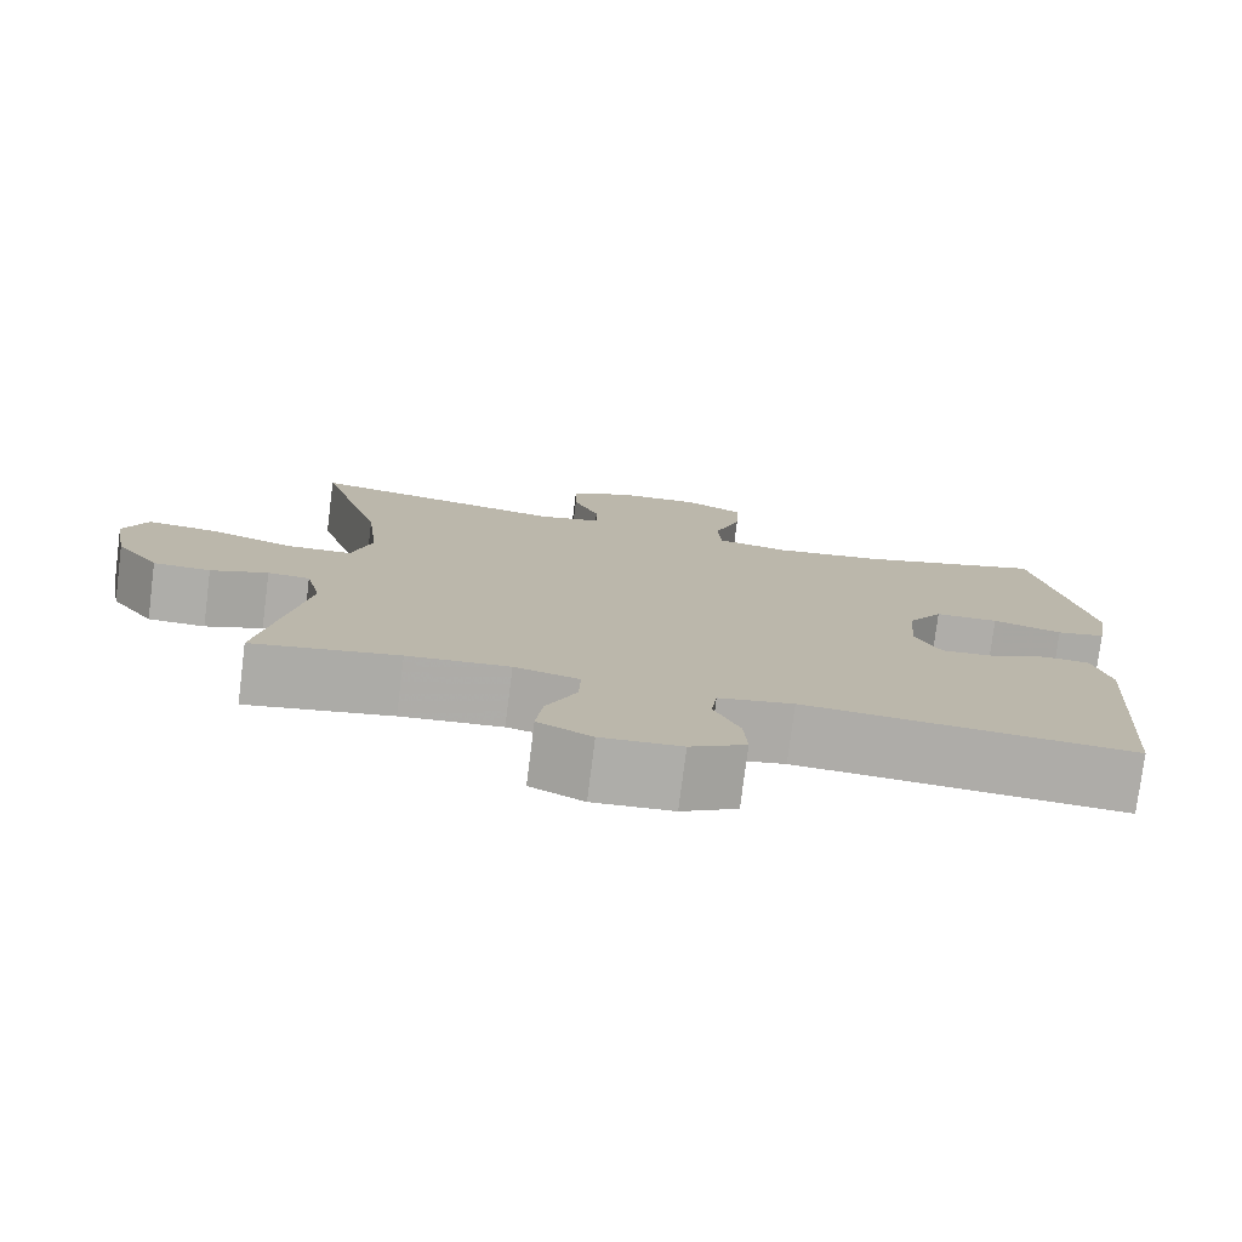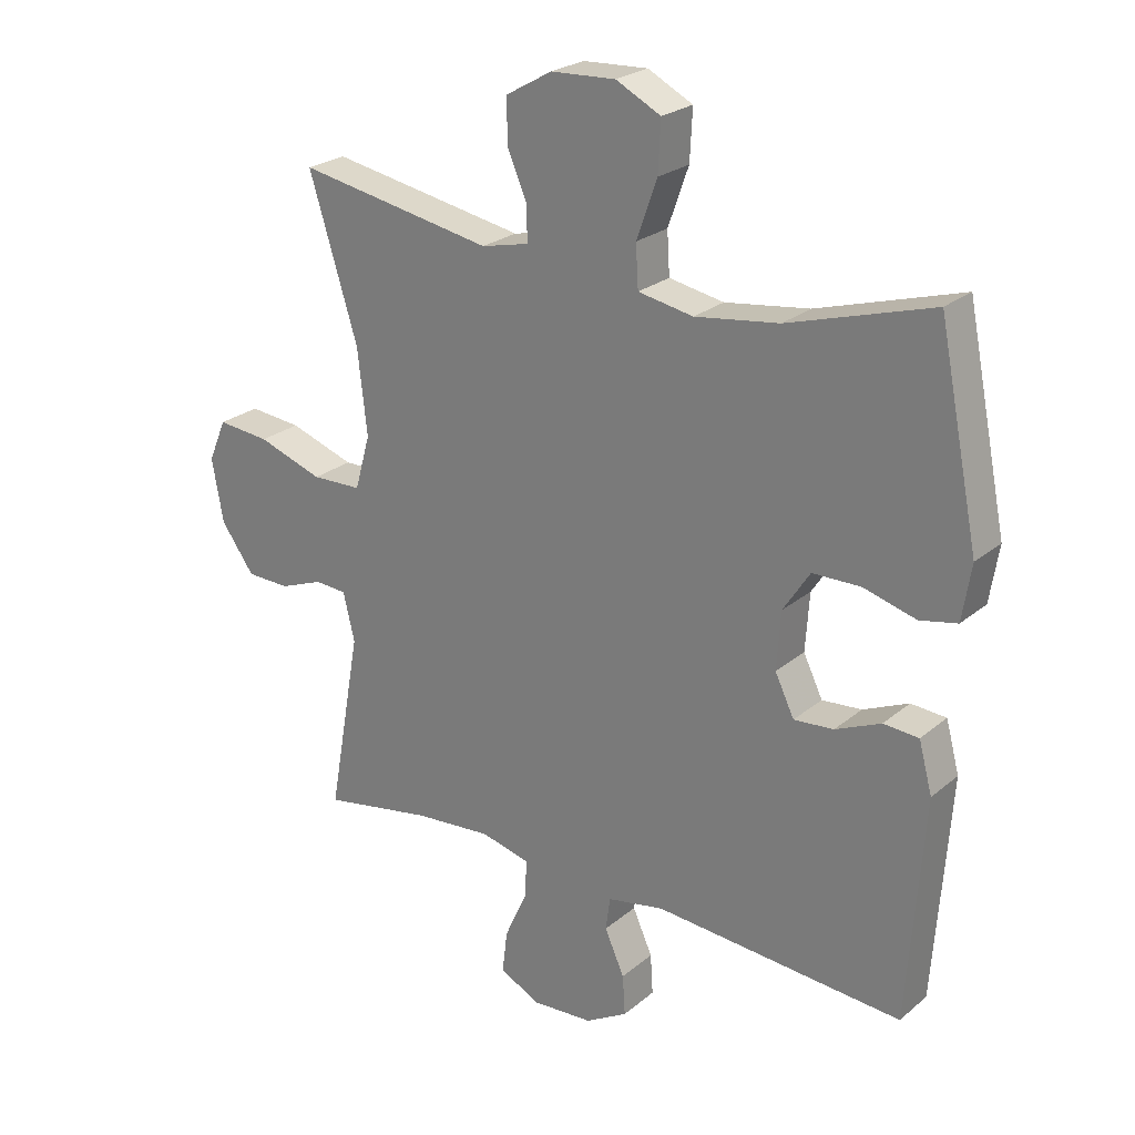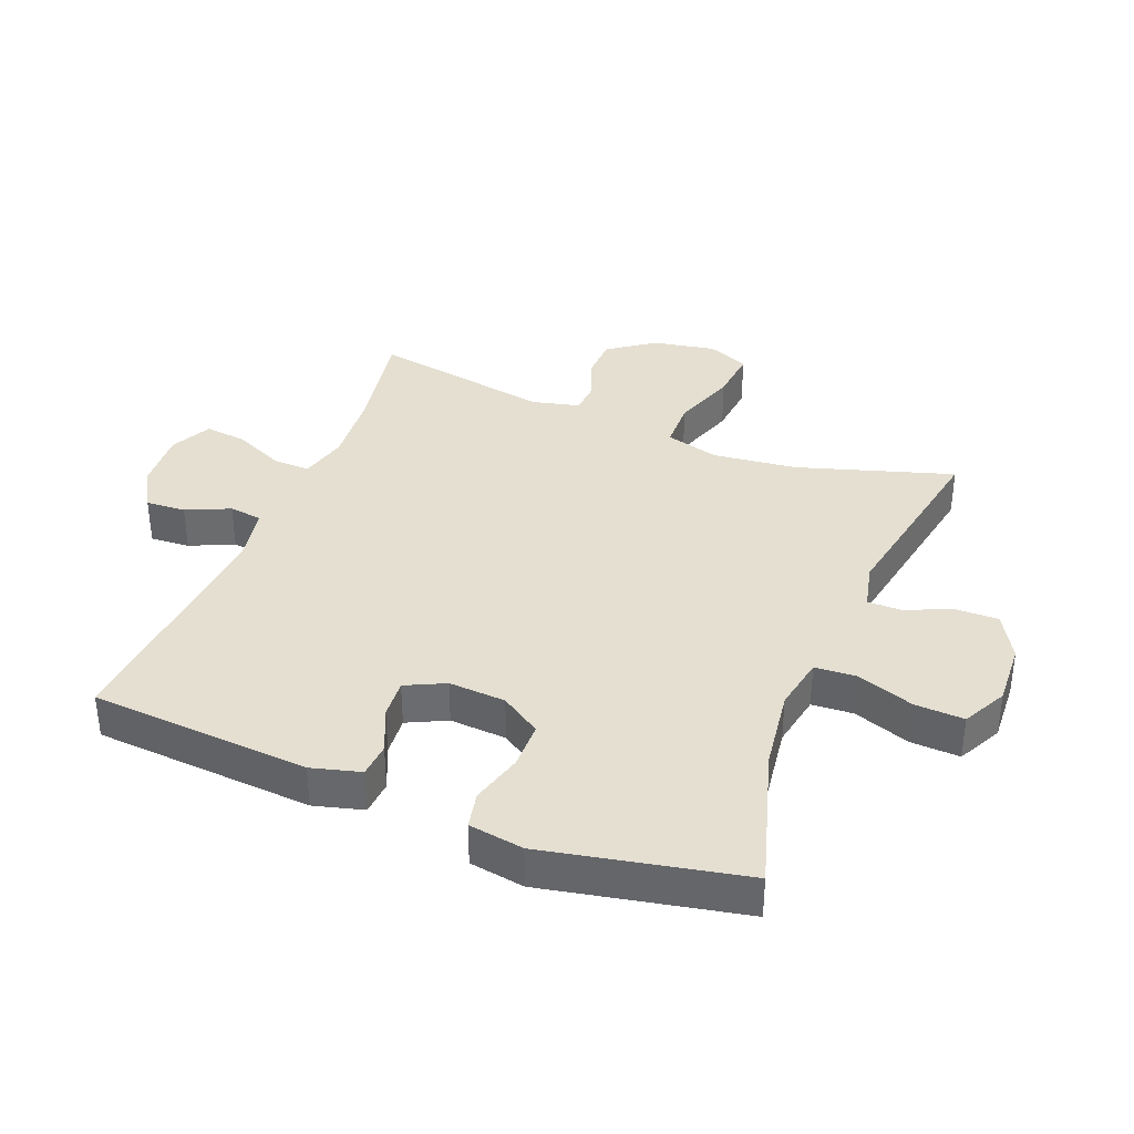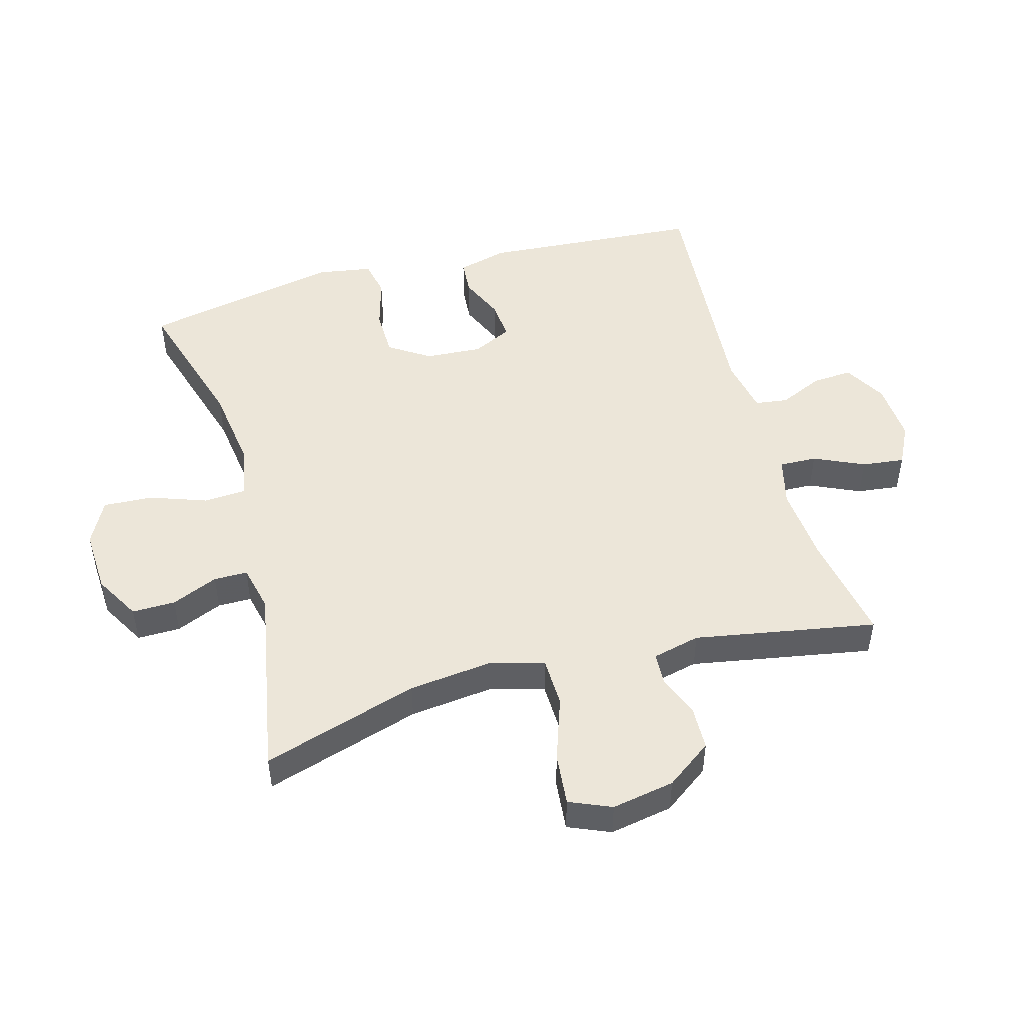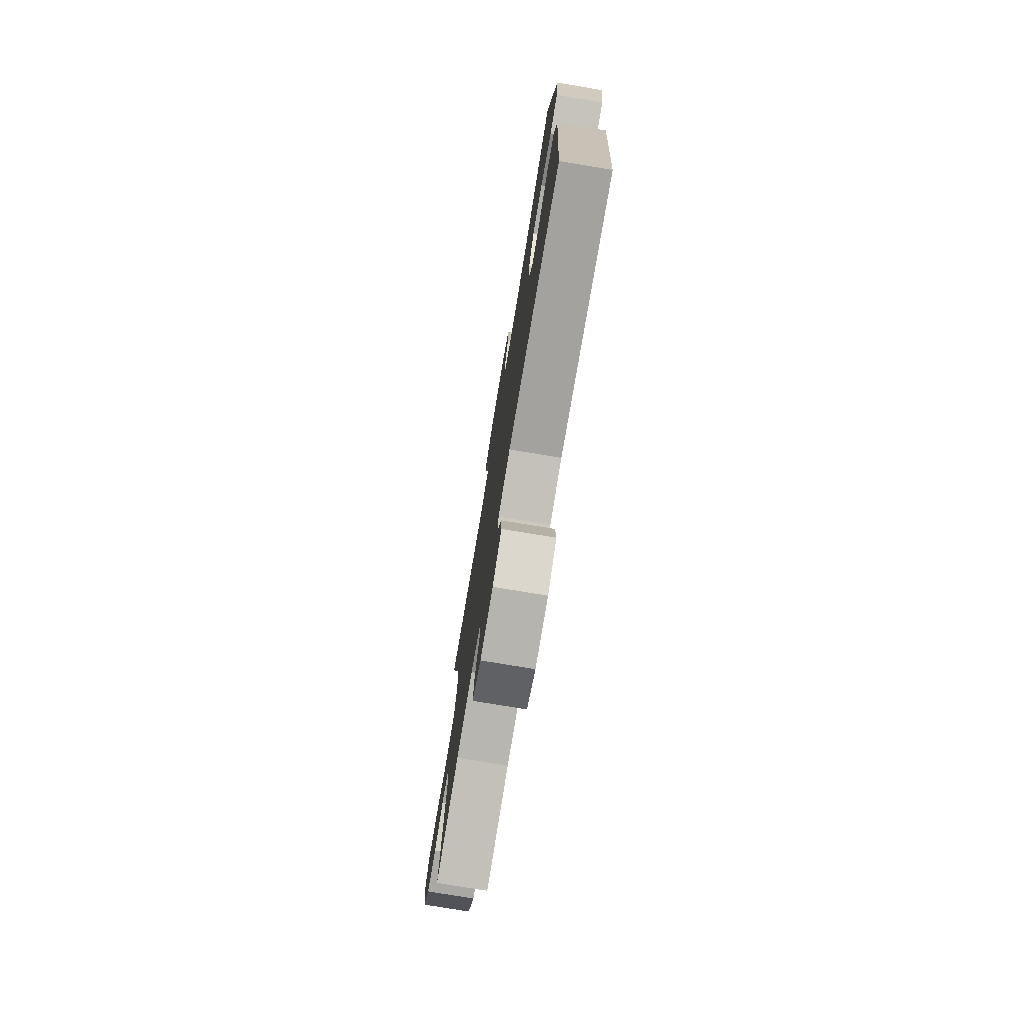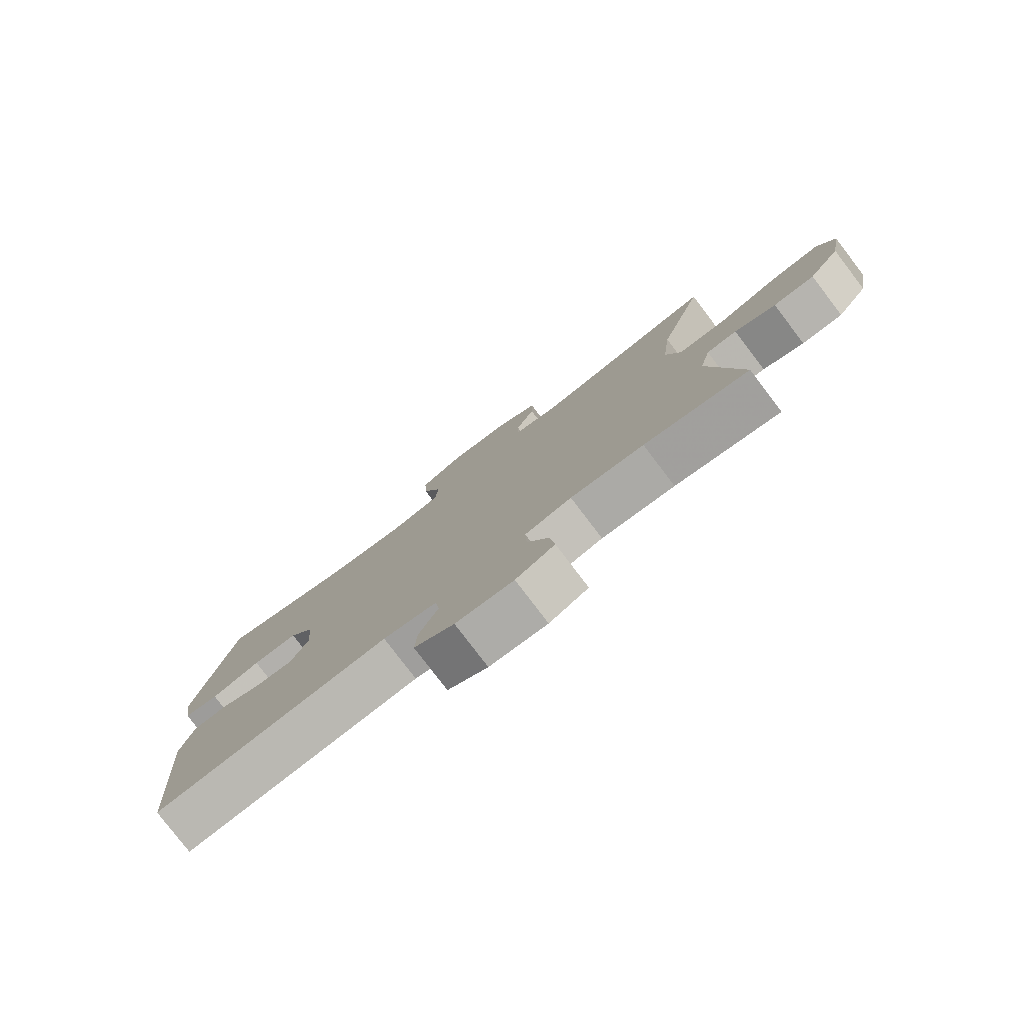
<metadata>
{"format":"obj","ext":"obj","renderer":"f3d","projection":"perspective","resolution":1024,"background":"white","views":[{"elev":-77.2,"azim":172.8,"up":"+Z"},{"elev":24.3,"azim":-143.2,"up":"+Z"},{"elev":36.6,"azim":-68.4,"up":"+Y"},{"elev":48.9,"azim":74.5,"up":"+Y"},{"elev":-76.8,"azim":-99.4,"up":"+Z"},{"elev":-79.4,"azim":37.3,"up":"+Z"}]}
</metadata>
<code>
v 0.5 0.07 -0.5
v 0.327 0.07 -0.469
v 0.206 0.07 -0.459
v 0.129 0.07 -0.478
v 0.131 0.07 -0.537
v 0.167 0.07 -0.616
v 0.175 0.07 -0.683
v 0.111 0.07 -0.715
v 0.016 0.07 -0.709
v -0.05 0.07 -0.671
v -0.046 0.07 -0.608
v -0.015 0.07 -0.539
v -0.022 0.07 -0.487
v -0.111 0.07 -0.47
v -0.5 0.07 -0.5
v -0.525 0.07 -0.152
v -0.504 0.07 -0.074
v -0.449 0.07 -0.07
v -0.378 0.07 -0.101
v -0.316 0.07 -0.106
v -0.286 0.07 -0.044
v -0.292 0.07 0.046
v -0.334 0.07 0.11
v -0.409 0.07 0.111
v -0.491 0.07 0.088
v -0.549 0.07 0.1
v -0.563 0.07 0.187
v -0.5 0.07 0.5
v -0.276 0.07 0.433
v -0.145 0.07 0.415
v -0.059 0.07 0.431
v -0.055 0.07 0.497
v -0.087 0.07 0.587
v -0.091 0.07 0.665
v -0.021 0.07 0.701
v 0.08 0.07 0.696
v 0.152 0.07 0.655
v 0.151 0.07 0.587
v 0.12 0.07 0.514
v 0.12 0.07 0.461
v 0.194 0.07 0.444
v 0.5 0.07 0.5
v 0.424 0.07 0.254
v 0.409 0.07 0.121
v 0.433 0.07 0.036
v 0.511 0.07 0.034
v 0.613 0.07 0.069
v 0.695 0.07 0.077
v 0.723 0.07 0.011
v 0.705 0.07 -0.088
v 0.653 0.07 -0.16
v 0.585 0.07 -0.162
v 0.517 0.07 -0.136
v 0.467 0.07 -0.139
v 0.449 0.07 -0.214
v 0.5 0 -0.5
v 0.327 0 -0.469
v 0.206 0 -0.459
v 0.129 0 -0.478
v 0.131 0 -0.537
v 0.167 0 -0.616
v 0.175 0 -0.683
v 0.111 0 -0.715
v 0.016 0 -0.709
v -0.05 0 -0.671
v -0.046 0 -0.608
v -0.015 0 -0.539
v -0.022 0 -0.487
v -0.111 0 -0.47
v -0.5 0 -0.5
v -0.525 0 -0.152
v -0.504 0 -0.074
v -0.449 0 -0.07
v -0.378 0 -0.101
v -0.316 0 -0.106
v -0.286 0 -0.044
v -0.292 0 0.046
v -0.334 0 0.11
v -0.409 0 0.111
v -0.491 0 0.088
v -0.549 0 0.1
v -0.563 0 0.187
v -0.5 0 0.5
v -0.276 0 0.433
v -0.145 0 0.415
v -0.059 0 0.431
v -0.055 0 0.497
v -0.087 0 0.587
v -0.091 0 0.665
v -0.021 0 0.701
v 0.08 0 0.696
v 0.152 0 0.655
v 0.151 0 0.587
v 0.12 0 0.514
v 0.12 0 0.461
v 0.194 0 0.444
v 0.5 0 0.5
v 0.424 0 0.254
v 0.409 0 0.121
v 0.433 0 0.036
v 0.511 0 0.034
v 0.613 0 0.069
v 0.695 0 0.077
v 0.723 0 0.011
v 0.705 0 -0.088
v 0.653 0 -0.16
v 0.585 0 -0.162
v 0.517 0 -0.136
v 0.467 0 -0.139
v 0.449 0 -0.214
f 51 52 53
f 50 51 53
f 49 50 53
f 48 49 53
f 47 48 53
f 46 47 53
f 45 46 53 54
f 44 45 54 55
f 41 42 43
f 40 41 43 44
f 37 38 39
f 36 37 39
f 35 36 39
f 34 35 39
f 33 34 39
f 32 33 39
f 31 32 39 40
f 40 44 55
f 31 40 55
f 30 31 55
f 27 28 29
f 26 27 29
f 25 26 29
f 24 25 29
f 23 24 29 30
f 17 18 19
f 16 17 19
f 15 16 19
f 14 15 19
f 13 14 19 20
f 10 11 12
f 9 10 12
f 8 9 12
f 7 8 12
f 6 7 12
f 5 6 12
f 4 5 12 13
f 13 20 21
f 4 13 21
f 3 4 21
f 55 1 2
f 30 55 2
f 23 30 2
f 22 23 2
f 2 3 21 22
f 108 107 106
f 108 106 105
f 108 105 104
f 108 104 103
f 108 103 102
f 108 102 101
f 109 108 101 100
f 110 109 100 99
f 98 97 96
f 99 98 96 95
f 94 93 92
f 94 92 91
f 94 91 90
f 94 90 89
f 94 89 88
f 94 88 87
f 95 94 87 86
f 110 99 95
f 110 95 86
f 110 86 85
f 84 83 82
f 84 82 81
f 84 81 80
f 84 80 79
f 85 84 79 78
f 74 73 72
f 74 72 71
f 74 71 70
f 74 70 69
f 75 74 69 68
f 67 66 65
f 67 65 64
f 67 64 63
f 67 63 62
f 67 62 61
f 67 61 60
f 68 67 60 59
f 76 75 68
f 76 68 59
f 76 59 58
f 57 56 110
f 57 110 85
f 57 85 78
f 57 78 77
f 77 76 58 57
f 1 56 57 2
f 2 57 58 3
f 3 58 59 4
f 4 59 60 5
f 5 60 61 6
f 6 61 62 7
f 7 62 63 8
f 8 63 64 9
f 9 64 65 10
f 10 65 66 11
f 11 66 67 12
f 12 67 68 13
f 13 68 69 14
f 14 69 70 15
f 15 70 71 16
f 16 71 72 17
f 17 72 73 18
f 18 73 74 19
f 19 74 75 20
f 20 75 76 21
f 21 76 77 22
f 22 77 78 23
f 23 78 79 24
f 24 79 80 25
f 25 80 81 26
f 26 81 82 27
f 27 82 83 28
f 28 83 84 29
f 29 84 85 30
f 30 85 86 31
f 31 86 87 32
f 32 87 88 33
f 33 88 89 34
f 34 89 90 35
f 35 90 91 36
f 36 91 92 37
f 37 92 93 38
f 38 93 94 39
f 39 94 95 40
f 40 95 96 41
f 41 96 97 42
f 42 97 98 43
f 43 98 99 44
f 44 99 100 45
f 45 100 101 46
f 46 101 102 47
f 47 102 103 48
f 48 103 104 49
f 49 104 105 50
f 50 105 106 51
f 51 106 107 52
f 52 107 108 53
f 53 108 109 54
f 54 109 110 55
f 55 110 56 1

</code>
